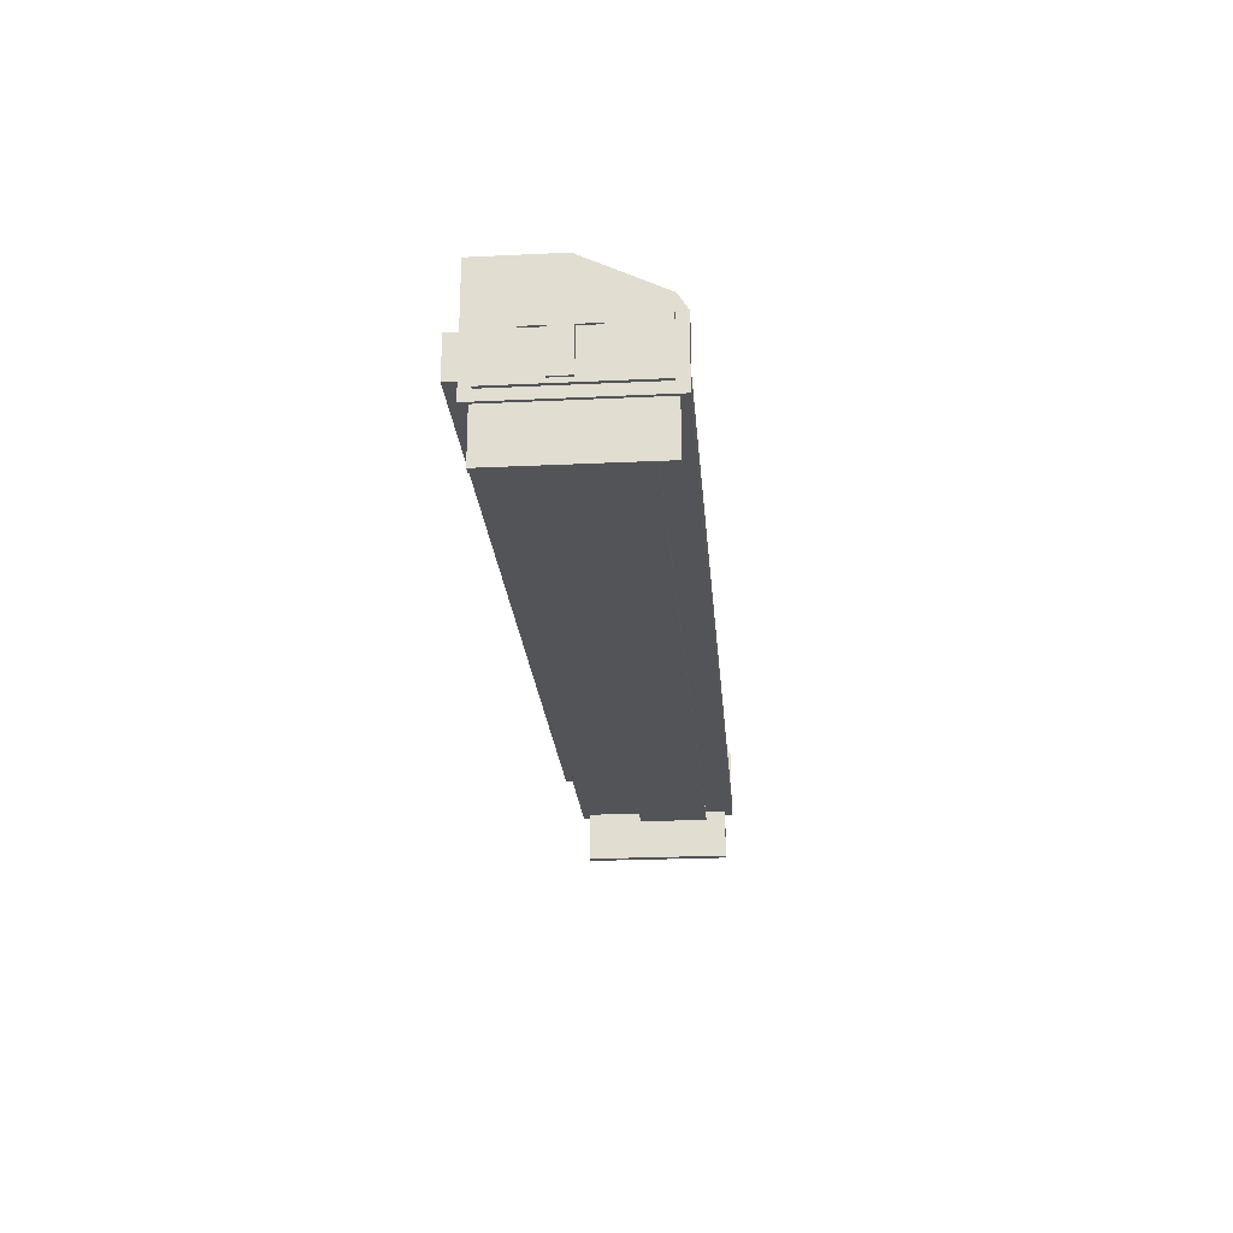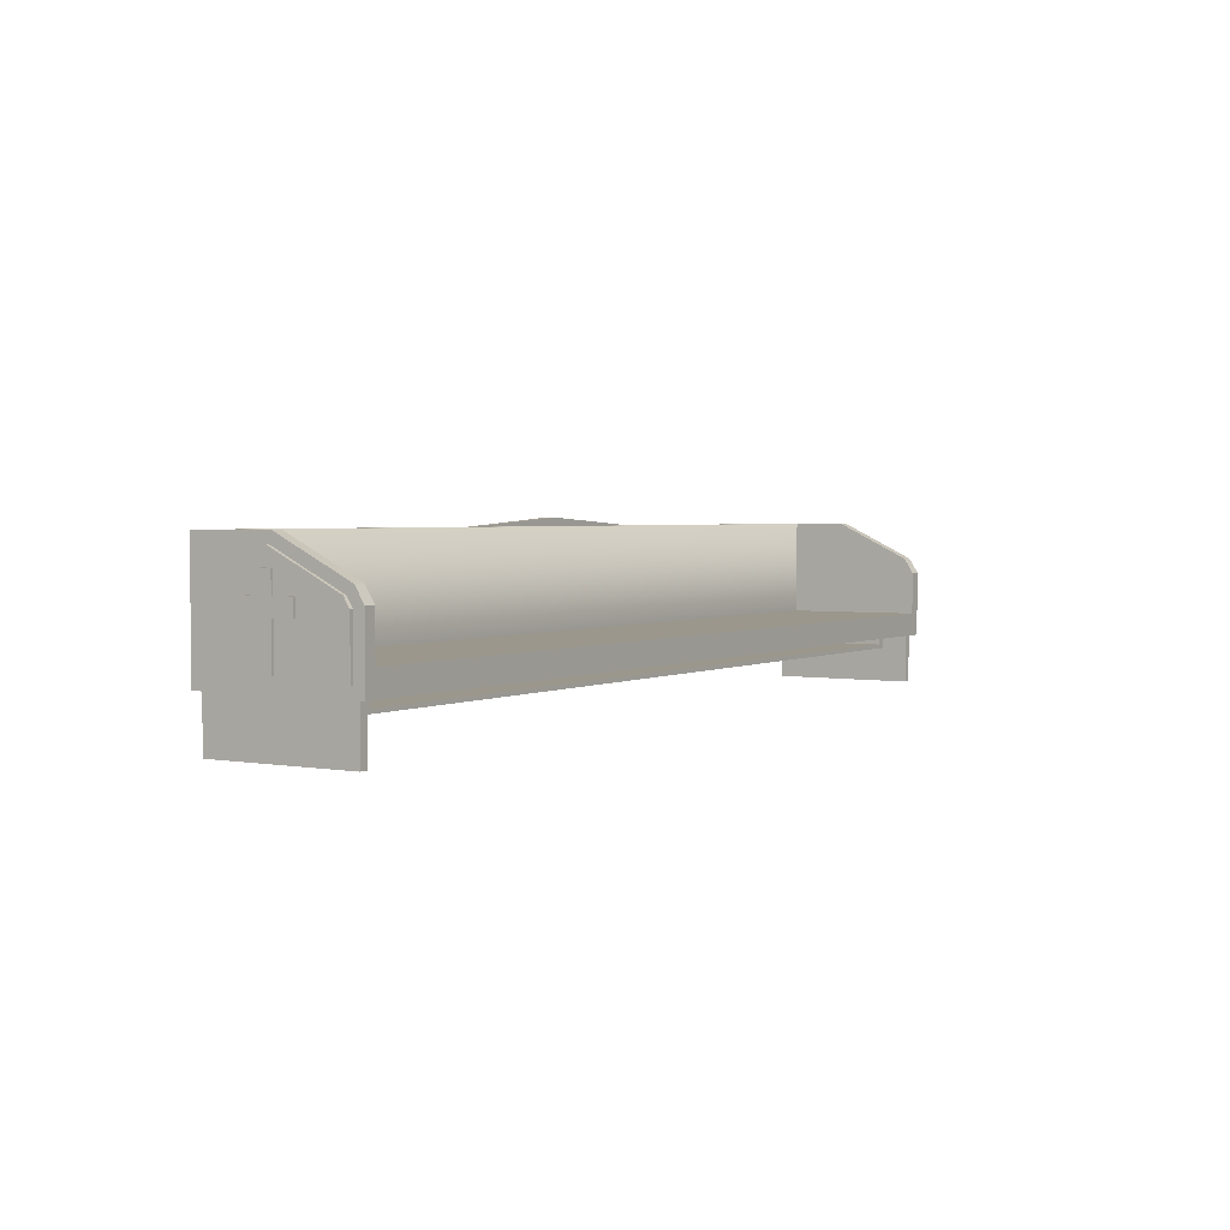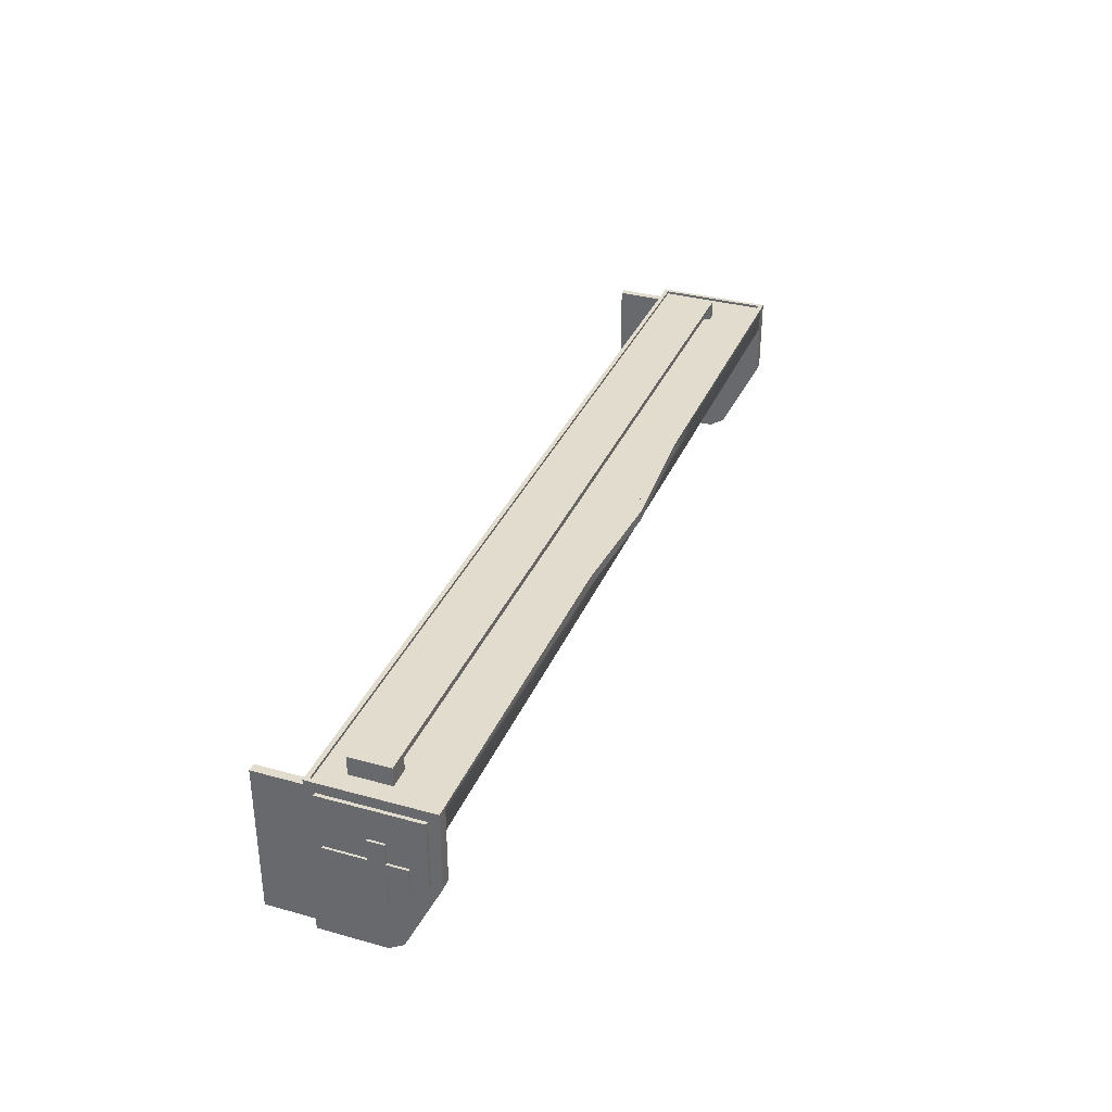
<metadata>
{"format":"obj","ext":"obj","renderer":"f3d","projection":"perspective","resolution":1024,"background":"white","views":[{"elev":-23.4,"azim":94.6,"up":"+Y"},{"elev":2.8,"azim":122.0,"up":"+Y"},{"elev":34.0,"azim":110.6,"up":"+Z"}]}
</metadata>
<code>
v 0.4672 0.07515 -0.01212
v 0.4672 -0.02171 0.04273
v 0.4672 0.07515 0.04273
v 0.4672 -0.02171 -0.0975
v -0.4617 0.07515 0.04273
v 0.4789 0.07515 0.06811
v 0.4672 0.03756 -0.08815
v -0.4617 -0.02171 -0.0975
v -0.4617 -0.02171 0.04273
v -0.1275 0.07515 0.05808
v 0.4672 0.07515 0.06811
v 0.4789 0.07515 -0.01212
v 0.4672 0.02251 -0.0975
v 0.4672 -0.03481 -0.0975
v -0.1275 0.07515 0.06811
v 0.1276 0.07515 0.05808
v -0.4746 0.07515 0.06811
v 0.4789 0.06468 0.05764
v 0.4789 0.03756 -0.08815
v 0.4789 0.02251 -0.0975
v -0.4617 -0.03481 -0.0975
v -0.4617 0.07515 -0.01212
v -0.4617 0.07515 0.06811
v 0.002763 0.08323 0.06811
v 0.002763 0.08323 0.05808
v 0.1276 0.07515 0.06811
v -0.4701 0.07066 0.06811
v 0.4789 -0.03467 0.05764
v 0.4789 0.06468 -0.009677
v 0.4789 0.0295 -0.08084
v 0.4789 -0.04514 -0.0975
v -0.4746 0.02251 -0.0975
v -0.4617 0.03756 -0.08815
v -0.4701 -0.04066 0.06811
v 0.4744 0.07066 0.06811
v -0.4746 0.07515 -0.01212
v 0.4789 -0.04514 0.06811
v 0.4824 -0.03467 0.05764
v 0.4824 0.06468 -0.009677
v 0.4789 0.01953 -0.08703
v 0.4756 -0.04514 -0.0975
v -0.4617 -0.04514 -0.0975
v -0.4617 0.02251 -0.0975
v -0.4746 0.03756 -0.08815
v -0.4746 -0.04514 0.06811
v -0.4701 -0.04066 0.06532
v 0.4744 -0.04066 0.06811
v 0.4744 0.07066 0.06532
v -0.4746 0.06234 0.0553
v 0.4756 -0.04514 0.06811
v 0.4824 0.06468 0.05764
v 0.4824 -0.03467 -0.08703
v 0.4824 0.01953 -0.08703
v 0.4672 -0.04514 -0.0975
v 0.4756 -0.04514 -0.09011
v -0.4697 -0.04514 -0.0975
v -0.4746 -0.03234 0.0553
v -0.4701 0.07066 0.06532
v -0.4697 -0.04066 0.06811
v 0.4744 -0.04066 0.06532
v -0.4746 0.06234 -0.009132
v 0.4789 -0.03467 -0.08703
v 0.4824 -0.03015 0.004492
v 0.4824 0.02771 0.02567
v 0.4824 0.0295 -0.08084
v 0.4672 -0.04514 -0.09011
v 0.4756 -0.04514 0.06031
v -0.4746 -0.04514 -0.0975
v -0.4697 -0.04514 -0.09011
v -0.4617 -0.04514 -0.09011
v -0.4746 0.0277 -0.0792
v -0.4697 -0.04514 0.06811
v 0.4672 -0.04066 0.06811
v -0.4318 -0.01556 0.06532
v -0.4697 -0.04066 0.06532
v -0.4617 -0.04066 0.06811
v 0.4672 -0.04514 0.06811
v 0.4672 -0.04066 0.06532
v -0.4318 0.02552 0.06532
v -0.48 -0.03234 0.0553
v -0.48 0.06234 -0.009132
v 0.4824 0.0115 0.02567
v 0.4824 -0.03015 -0.01601
v 0.4824 0.04804 0.004492
v 0.4824 0.04804 -0.01601
v 0.4672 -0.04514 0.06031
v 0.4756 -0.096 0.06031
v 0.4672 -0.096 -0.09011
v -0.4697 -0.04514 0.06031
v -0.4469 -0.04514 -0.06978
v -0.4746 -0.03234 -0.0847
v -0.4746 0.01886 -0.0847
v -0.4617 -0.04514 0.06811
v 0.4572 -0.01556 0.06532
v -0.4219 0.02552 0.06532
v -0.48 0.06234 0.0553
v -0.48 -0.03234 -0.0847
v -0.48 0.0277 -0.0792
v 0.4824 0.0115 0.004492
v 0.4824 0.0115 -0.01601
v 0.4847 -0.03015 -0.01601
v 0.4847 0.02771 0.02567
v 0.4824 0.02771 0.004492
v 0.4824 0.02771 -0.03694
v 0.4518 -0.04514 0.002283
v 0.4672 -0.096 0.06031
v 0.4756 -0.096 -0.09011
v -0.4617 -0.096 -0.09011
v -0.4617 -0.04514 0.06031
v -0.4697 -0.096 0.06031
v -0.4382 -0.04514 -0.06978
v -0.4617 -0.04066 0.06532
v 0.4355 -0.01556 0.06532
v -0.4318 -0.01556 0.084
v -0.4469 -0.04514 0.002283
v 0.4355 0.02552 0.06532
v -0.4219 0.02552 0.07805
v 0.4572 0.02552 0.06532
v -0.48 -0.02598 0.004578
v -0.48 0.05221 0.004578
v -0.48 0.05221 -0.01593
v 0.4847 0.0115 0.004492
v 0.4824 0.0115 -0.03694
v 0.4847 -0.03015 0.004492
v 0.4847 0.0115 0.02567
v 0.4847 0.04804 0.004492
v 0.4824 0.02771 -0.01601
v 0.4518 -0.04514 -0.06978
v -0.4697 -0.096 -0.09011
v -0.4617 -0.096 0.06031
v -0.4382 -0.04514 -0.02971
v -0.4382 -0.05498 -0.06978
v -0.48 0.01886 -0.0847
v 0.4355 -0.01556 0.06811
v -0.4219 -0.01556 0.06532
v -0.4318 0.02552 0.084
v -0.4219 -0.01556 0.06811
v 0.4572 0.02552 0.084
v -0.48 0.01566 0.02551
v -0.48 -0.02598 -0.01593
v -0.48 0.03188 0.02551
v -0.48 0.03188 -0.03711
v 0.4847 0.0115 -0.03694
v 0.4847 0.0115 -0.01601
v 0.4847 0.02771 0.004492
v 0.4847 0.04804 -0.01601
v 0.4847 0.02771 -0.01601
v -0.4469 -0.05903 0.002283
v 0.4392 -0.04514 -0.06978
v 0.4518 -0.05903 -0.06978
v -0.4469 -0.05903 -0.06978
v 0.4355 -0.01556 0.07805
v -0.4219 -0.01556 0.07805
v 0.4572 -0.01556 0.084
v -0.48 0.01566 0.004578
v -0.4822 -0.02598 -0.01593
v -0.48 0.01566 -0.03711
v -0.48 0.03188 0.004578
v -0.4822 0.05221 -0.01593
v -0.48 0.03188 -0.01593
v 0.4847 0.02771 -0.03694
v 0.4518 -0.05903 0.002283
v 0.4392 -0.05498 -0.06978
v 0.4392 -0.04514 -0.02971
v -0.4382 -0.05498 -0.02971
v 0.4355 0.02552 0.07805
v -0.4822 0.01566 0.02551
v -0.4822 -0.02598 0.004578
v -0.4822 0.01566 -0.01593
v -0.48 0.01566 -0.01593
v -0.4822 0.03188 0.004578
v -0.4822 0.05221 0.004578
v -0.4822 0.03188 -0.03711
v 0.4392 -0.05498 -0.02971
v -0.4822 0.03188 0.02551
v -0.4822 0.01566 0.004578
v -0.4822 0.03188 -0.01593
v -0.4822 0.01566 -0.03711
v 0.4756 -0.04066 0.06811
g mesh1_mesh1-geometry
f 1 2 3
f 2 1 4
f 3 2 1
f 4 1 2
f 3 5 2
f 1 6 3
f 4 1 7
f 7 1 4
f 4 2 8
f 9 2 5
f 3 10 5
f 11 3 6
f 12 6 1
f 1 7 12
f 4 7 13
f 13 7 4
f 9 8 2
f 4 8 14
f 8 5 9
f 9 5 8
f 10 15 5
f 16 10 3
f 11 16 3
f 11 6 17
f 6 18 12
f 12 18 6
f 19 12 7
f 13 20 7
f 13 4 20
f 21 14 8
f 4 14 20
f 5 8 22
f 22 8 5
f 23 5 15
f 15 10 24
f 10 16 25
f 26 16 11
f 6 27 17
f 23 11 17
f 18 6 28
f 28 6 18
f 12 18 29
f 29 18 12
f 12 30 19
f 19 30 12
f 19 7 20
f 21 31 14
f 8 32 21
f 20 14 31
f 22 8 33
f 33 8 22
f 5 23 22
f 15 26 23
f 25 24 10
f 26 15 24
f 16 26 25
f 26 11 23
f 27 34 17
f 27 6 35
f 17 36 23
f 37 28 6
f 6 28 37
f 38 18 28
f 28 18 38
f 18 39 29
f 29 39 18
f 12 29 30
f 30 29 12
f 19 30 40
f 40 30 19
f 19 31 20
f 20 31 19
f 31 21 41
f 21 32 42
f 43 32 8
f 33 8 43
f 43 8 33
f 33 22 44
f 22 23 36
f 24 25 26
f 17 34 45
f 34 27 46
f 35 6 47
f 35 48 27
f 49 17 36
f 36 17 49
f 28 37 31
f 31 37 28
f 37 50 6
f 18 38 51
f 51 38 18
f 28 52 38
f 38 52 28
f 39 18 51
f 51 18 39
f 39 30 29
f 29 30 39
f 30 53 40
f 40 53 30
f 40 31 19
f 19 31 40
f 41 21 54
f 31 55 41
f 41 55 31
f 42 32 56
f 54 21 42
f 32 43 44
f 33 44 43
f 36 44 22
f 47 45 34
f 57 45 17
f 17 45 57
f 58 46 27
f 34 46 59
f 47 6 50
f 47 60 35
f 58 27 48
f 48 35 60
f 17 49 57
f 57 49 17
f 49 36 61
f 61 36 49
f 50 31 37
f 37 31 50
f 28 31 62
f 62 31 28
f 51 63 38
f 52 28 62
f 62 28 52
f 52 38 63
f 39 64 51
f 30 39 65
f 65 39 30
f 53 30 65
f 65 30 53
f 52 40 53
f 53 40 52
f 62 31 40
f 40 31 62
f 41 66 54
f 54 66 41
f 55 31 67
f 67 31 55
f 66 41 55
f 55 41 66
f 68 56 32
f 42 69 56
f 56 69 42
f 42 70 54
f 68 44 32
f 32 44 68
f 71 36 44
f 44 36 71
f 45 47 72
f 73 47 34
f 45 57 68
f 68 57 45
f 58 74 46
f 75 59 46
f 59 76 34
f 77 47 50
f 60 47 78
f 48 79 58
f 60 78 48
f 49 80 57
f 57 80 49
f 61 36 71
f 71 36 61
f 81 49 61
f 61 49 81
f 67 31 50
f 50 31 67
f 82 63 51
f 40 52 62
f 62 52 40
f 83 52 63
f 82 51 64
f 84 64 39
f 65 85 39
f 53 52 65
f 66 54 77
f 86 55 67
f 67 55 86
f 67 55 87
f 66 88 55
f 55 86 66
f 66 86 55
f 56 89 68
f 68 89 56
f 69 42 70
f 70 42 69
f 89 56 69
f 69 56 89
f 90 54 70
f 68 91 44
f 44 91 68
f 71 44 92
f 92 44 71
f 72 47 93
f 68 72 45
f 45 72 68
f 73 78 47
f 76 73 34
f 68 57 91
f 91 57 68
f 94 46 74
f 79 74 58
f 59 75 76
f 46 94 75
f 93 47 77
f 77 67 50
f 50 67 77
f 79 48 95
f 94 48 78
f 80 49 96
f 96 49 80
f 97 57 80
f 80 57 97
f 98 61 71
f 71 61 98
f 49 81 96
f 96 81 49
f 61 98 81
f 81 98 61
f 63 82 99
f 100 52 83
f 83 63 101
f 64 102 82
f 103 64 84
f 85 84 39
f 104 85 65
f 65 52 104
f 54 105 77
f 86 66 77
f 67 77 86
f 86 77 67
f 106 67 86
f 86 67 106
f 107 87 55
f 67 106 87
f 87 106 67
f 107 55 88
f 88 66 106
f 86 106 66
f 72 68 89
f 89 68 72
f 108 69 70
f 70 69 108
f 109 69 70
f 70 69 109
f 89 110 69
f 69 109 89
f 89 109 69
f 111 54 90
f 93 90 70
f 92 44 91
f 91 44 92
f 92 98 71
f 71 98 92
f 72 109 93
f 93 109 72
f 78 73 112
f 76 112 73
f 57 97 91
f 91 97 57
f 113 94 74
f 114 79 74
f 74 79 114
f 112 76 75
f 75 94 112
f 77 115 93
f 95 48 116
f 117 79 95
f 118 48 94
f 112 94 78
f 96 80 119
f 97 119 80
f 81 96 120
f 98 81 121
f 99 82 122
f 99 122 63
f 123 52 100
f 83 101 100
f 124 101 63
f 125 82 102
f 64 103 102
f 84 126 103
f 84 85 126
f 127 85 104
f 104 52 123
f 105 115 77
f 105 54 128
f 106 107 87
f 87 107 106
f 107 106 88
f 88 106 107
f 109 72 89
f 89 72 109
f 69 108 129
f 129 108 69
f 70 108 109
f 70 109 93
f 129 69 110
f 130 89 110
f 110 89 130
f 89 130 109
f 109 130 89
f 131 54 111
f 111 90 132
f 90 93 115
f 91 133 92
f 92 133 91
f 98 92 133
f 133 92 98
f 133 91 97
f 97 91 133
f 113 134 94
f 135 113 74
f 79 114 136
f 136 114 79
f 74 114 135
f 116 48 118
f 95 116 135
f 79 117 136
f 95 137 117
f 118 94 138
f 139 96 119
f 140 119 97
f 141 120 96
f 121 81 120
f 142 98 121
f 125 122 82
f 124 63 122
f 123 100 143
f 144 100 101
f 124 122 101
f 125 102 122
f 145 102 103
f 145 103 126
f 146 126 85
f 127 147 85
f 127 104 147
f 123 143 104
f 115 105 148
f 128 54 149
f 128 150 105
f 130 129 108
f 108 129 130
f 130 109 108
f 129 130 110
f 110 130 129
f 149 54 131
f 111 132 131
f 90 151 132
f 115 148 90
f 133 98 97
f 152 94 134
f 113 134 135
f 134 116 113
f 113 116 134
f 113 135 116
f 136 138 114
f 153 135 114
f 118 138 116
f 135 137 95
f 138 136 117
f 153 117 137
f 154 138 94
f 141 96 139
f 155 139 119
f 140 156 119
f 157 140 97
f 120 141 158
f 121 120 159
f 157 98 142
f 160 142 121
f 144 143 100
f 144 101 122
f 145 122 102
f 145 126 147
f 146 147 126
f 146 85 147
f 161 147 104
f 161 104 143
f 162 148 105
f 149 163 128
f 162 105 150
f 128 163 150
f 149 131 164
f 165 131 132
f 150 132 151
f 151 90 148
f 98 157 97
f 94 152 154
f 152 116 134
f 134 116 152
f 137 135 134
f 154 114 138
f 137 135 153
f 154 153 114
f 116 138 166
f 166 138 117
f 117 152 153
f 153 152 117
f 139 167 141
f 139 155 167
f 119 168 155
f 168 119 156
f 156 140 169
f 170 140 157
f 158 141 171
f 158 171 120
f 172 159 120
f 121 159 160
f 142 173 157
f 142 160 173
f 144 147 143
f 122 145 144
f 147 144 145
f 161 143 147
f 162 150 148
f 163 149 174
f 132 150 163
f 164 131 174
f 164 174 149
f 165 174 131
f 165 132 174
f 151 148 150
f 152 153 154
f 116 152 166
f 166 152 116
f 152 117 166
f 166 117 152
f 175 141 167
f 176 167 155
f 176 155 168
f 156 169 168
f 170 169 140
f 170 157 169
f 175 171 141
f 172 120 171
f 172 171 159
f 177 160 159
f 178 157 173
f 177 173 160
f 163 174 132
f 175 167 171
f 176 171 167
f 176 168 169
f 178 169 157
f 177 159 171
f 178 173 169
f 177 169 173
f 171 176 177
f 169 177 176
g mesh1_mesh1-geometry
f 2 5 3
f 8 2 4
f 5 2 9
f 5 10 3
f 2 8 9
f 14 8 4
f 5 15 10
f 3 10 16
f 3 16 11
f 17 6 11
f 8 14 21
f 15 5 23
f 11 16 26
f 17 27 6
f 17 11 23
f 23 26 15
f 24 15 26
f 23 11 26
f 17 34 27
f 35 6 27
f 45 34 17
f 46 27 34
f 47 6 35
f 27 48 35
f 6 50 37
f 34 45 47
f 27 46 58
f 59 46 34
f 50 6 47
f 35 60 47
f 48 27 58
f 60 35 48
f 38 63 51
f 63 38 52
f 51 64 39
f 72 47 45
f 34 47 73
f 46 74 58
f 46 59 75
f 34 76 59
f 50 47 77
f 78 47 60
f 58 79 48
f 48 78 60
f 51 63 82
f 63 52 83
f 64 51 82
f 39 64 84
f 39 85 65
f 65 52 53
f 93 47 72
f 47 78 73
f 34 73 76
f 74 46 94
f 58 74 79
f 76 75 59
f 75 94 46
f 77 47 93
f 95 48 79
f 78 48 94
f 99 82 63
f 83 52 100
f 84 64 103
f 39 84 85
f 65 85 104
f 104 52 65
f 112 73 78
f 73 112 76
f 74 94 113
f 75 76 112
f 112 94 75
f 116 48 95
f 94 48 118
f 78 94 112
f 119 80 96
f 80 119 97
f 120 96 81
f 121 81 98
f 100 52 123
f 104 85 127
f 123 52 104
f 74 113 135
f 118 48 116
f 135 116 95
f 119 96 139
f 97 119 140
f 96 120 141
f 120 81 121
f 121 98 142
f 97 98 133
f 135 134 113
f 116 135 113
f 139 96 141
f 119 139 155
f 97 140 157
f 158 141 120
f 142 98 157
f 121 142 160
f 97 157 98
f 152 134 153
f 134 135 137
f 137 153 134
f 157 140 170
g mesh1_mesh1-geometry
f 3 6 1
f 6 3 11
f 1 6 12
f 12 7 1
f 7 12 19
f 7 20 13
f 20 4 13
f 20 14 4
f 24 10 15
f 25 16 10
f 20 7 19
f 14 31 21
f 21 32 8
f 31 14 20
f 22 23 5
f 10 24 25
f 25 26 16
f 23 36 17
f 41 21 31
f 42 32 21
f 8 32 43
f 44 22 33
f 36 23 22
f 26 25 24
f 54 21 41
f 56 32 42
f 42 21 54
f 44 43 32
f 43 44 33
f 22 44 36
f 32 56 68
f 54 70 42
f 77 54 66
f 87 55 67
f 70 54 90
f 101 63 83
f 82 102 64
f 77 105 54
f 77 66 86
f 55 87 107
f 106 66 88
f 66 106 86
f 69 110 89
f 90 54 111
f 70 90 93
f 93 115 77
f 95 79 117
f 122 82 99
f 63 122 99
f 100 101 83
f 63 101 124
f 102 82 125
f 102 103 64
f 103 126 84
f 126 85 84
f 77 115 105
f 128 54 105
f 109 108 70
f 93 109 70
f 110 69 129
f 111 54 131
f 132 90 111
f 115 93 90
f 94 134 113
f 135 114 74
f 136 117 79
f 117 137 95
f 138 94 118
f 82 122 125
f 122 63 124
f 143 100 123
f 101 100 144
f 101 122 124
f 122 102 125
f 103 102 145
f 126 103 145
f 85 126 146
f 85 147 127
f 147 104 127
f 104 143 123
f 148 105 115
f 149 54 128
f 105 150 128
f 108 109 130
f 131 54 149
f 131 132 111
f 132 151 90
f 90 148 115
f 134 94 152
f 114 138 136
f 114 135 153
f 116 138 118
f 95 137 135
f 117 136 138
f 137 117 153
f 94 138 154
f 119 156 140
f 159 120 121
f 100 143 144
f 122 101 144
f 102 122 145
f 147 126 145
f 126 147 146
f 147 85 146
f 104 147 161
f 143 104 161
f 105 148 162
f 128 163 149
f 150 105 162
f 150 163 128
f 164 131 149
f 132 131 165
f 151 132 150
f 148 90 151
f 154 152 94
f 153 134 152
f 138 114 154
f 153 135 137
f 114 153 154
f 166 138 116
f 117 138 166
f 134 153 137
f 141 167 139
f 167 155 139
f 155 168 119
f 156 119 168
f 169 140 156
f 171 141 158
f 120 171 158
f 120 159 172
f 160 159 121
f 157 173 142
f 173 160 142
f 143 147 144
f 144 145 122
f 145 144 147
f 147 143 161
f 148 150 162
f 174 149 163
f 163 150 132
f 174 131 164
f 149 174 164
f 131 174 165
f 174 132 165
f 150 148 151
f 154 153 152
f 167 141 175
f 155 167 176
f 168 155 176
f 168 169 156
f 140 169 170
f 169 157 170
f 141 171 175
f 171 120 172
f 159 171 172
f 159 160 177
f 173 157 178
f 160 173 177
f 132 174 163
f 171 167 175
f 167 171 176
f 169 168 176
f 157 169 178
f 171 159 177
f 169 173 178
f 173 169 177
f 177 176 171
f 176 177 169
g mesh1_mesh1-geometry
f 55 88 66
f 88 55 107
g mesh2_mesh2-geometry
l 89 109
l 110 89
l 72 89
l 130 109
l 130 110
l 108 130
l 129 108
g mesh3_mesh3-geometry
l 33 43
l 22 33
l 43 8
l 5 22
l 9 8
l 5 9
g mesh4_mesh4-geometry
l 1 7
l 1 3
l 7 13
l 3 2
l 13 4
l 4 2
g mesh5_mesh5-geometry
l 29 18
l 29 39
l 30 29
l 18 51
l 18 28
l 39 51
l 40 30
l 30 65
l 28 38
l 28 62
l 40 53
l 62 40
l 53 65
l 62 52
l 52 53
g mesh6_mesh6-geometry
l 31 20
l 31 37
l 31 41
l 19 20
l 37 50
l 41 55
l 41 54
l 50 67
l 55 67
l 86 67
l 87 67
l 107 87
l 87 106
g mesh7_mesh7-geometry
l 92 91
l 71 92
l 92 133
l 91 57
l 91 97
l 61 71
l 71 98
l 133 97
l 57 49
l 57 80
l 97 80
l 49 61
l 61 81
l 81 98
l 49 96
l 96 81
g mesh8_mesh8-geometry
l 36 44
l 17 36
g mesh9_mesh9-geometry
l 68 56
l 68 32
l 68 45
l 42 56
l 56 69
l 70 69
g mesh10_mesh10-geometry
l 47 179
g mesh11_mesh11-geometry
l 114 136
l 79 136
g mesh12_mesh12-geometry
l 166 152

</code>
